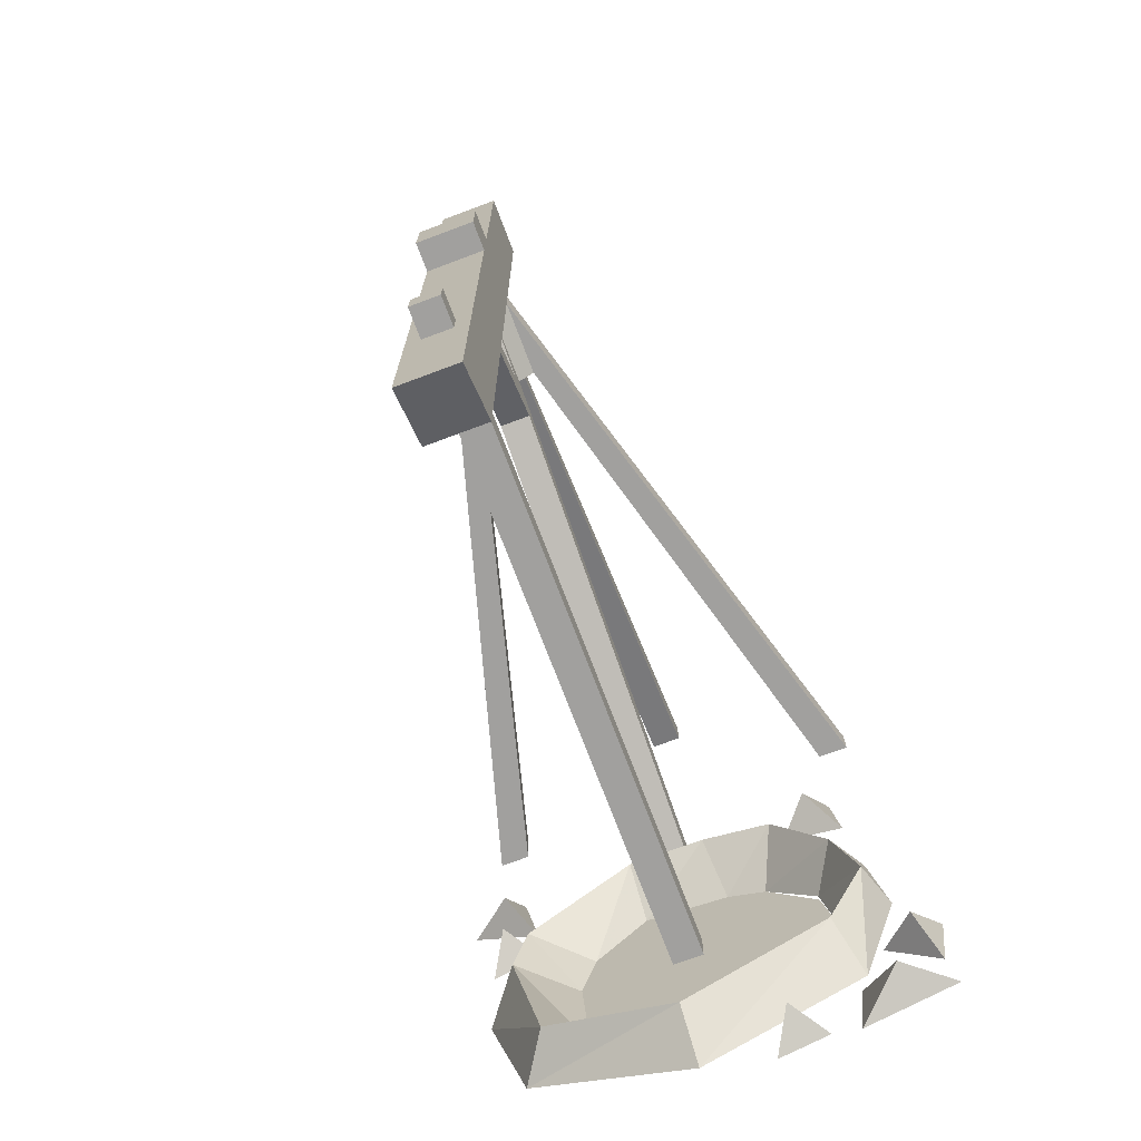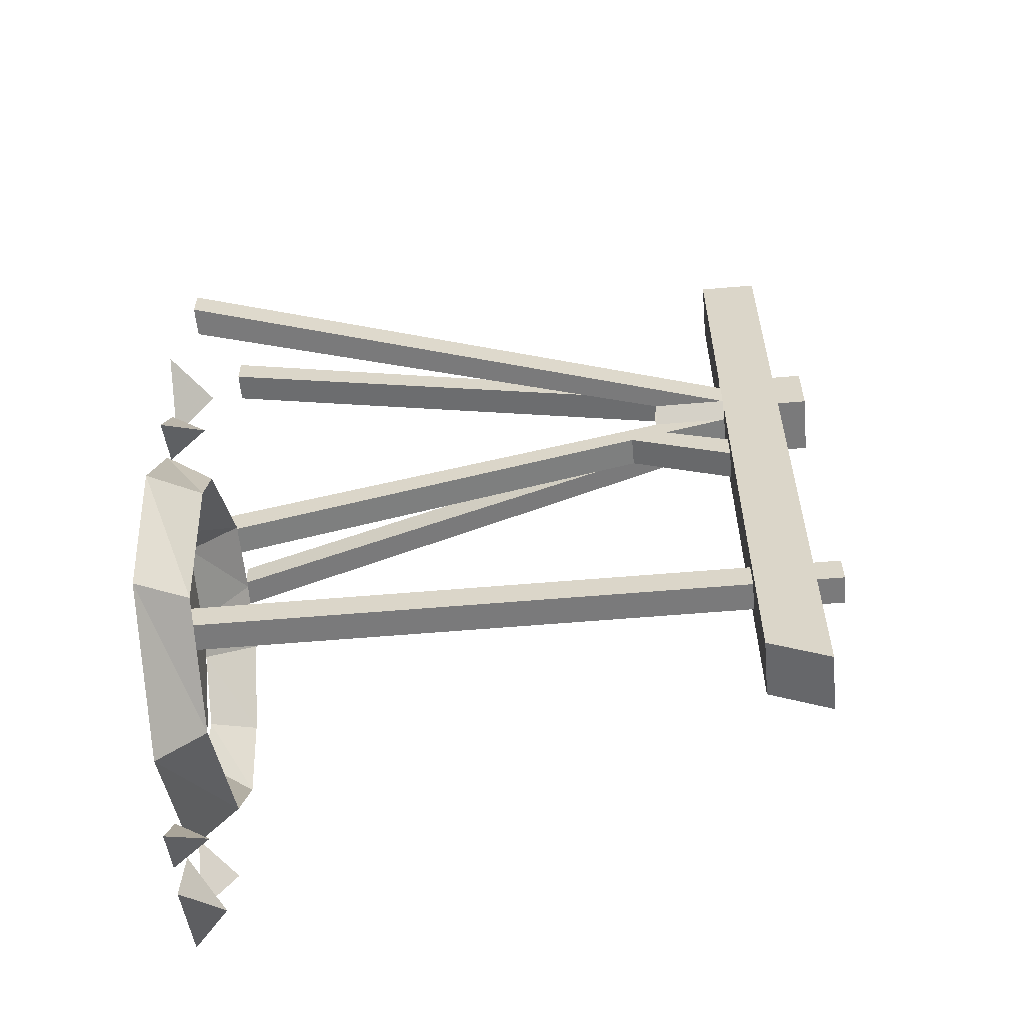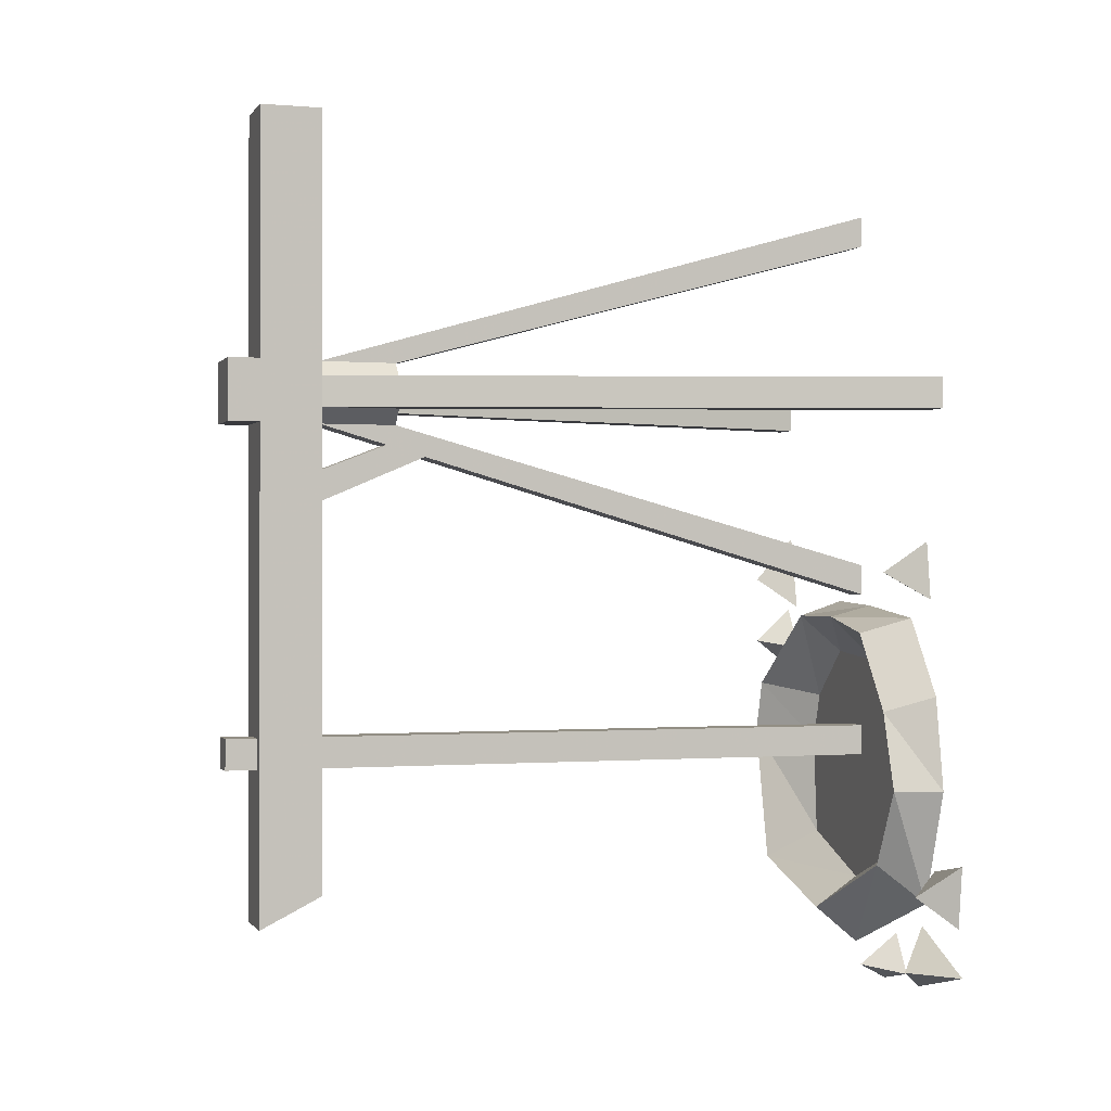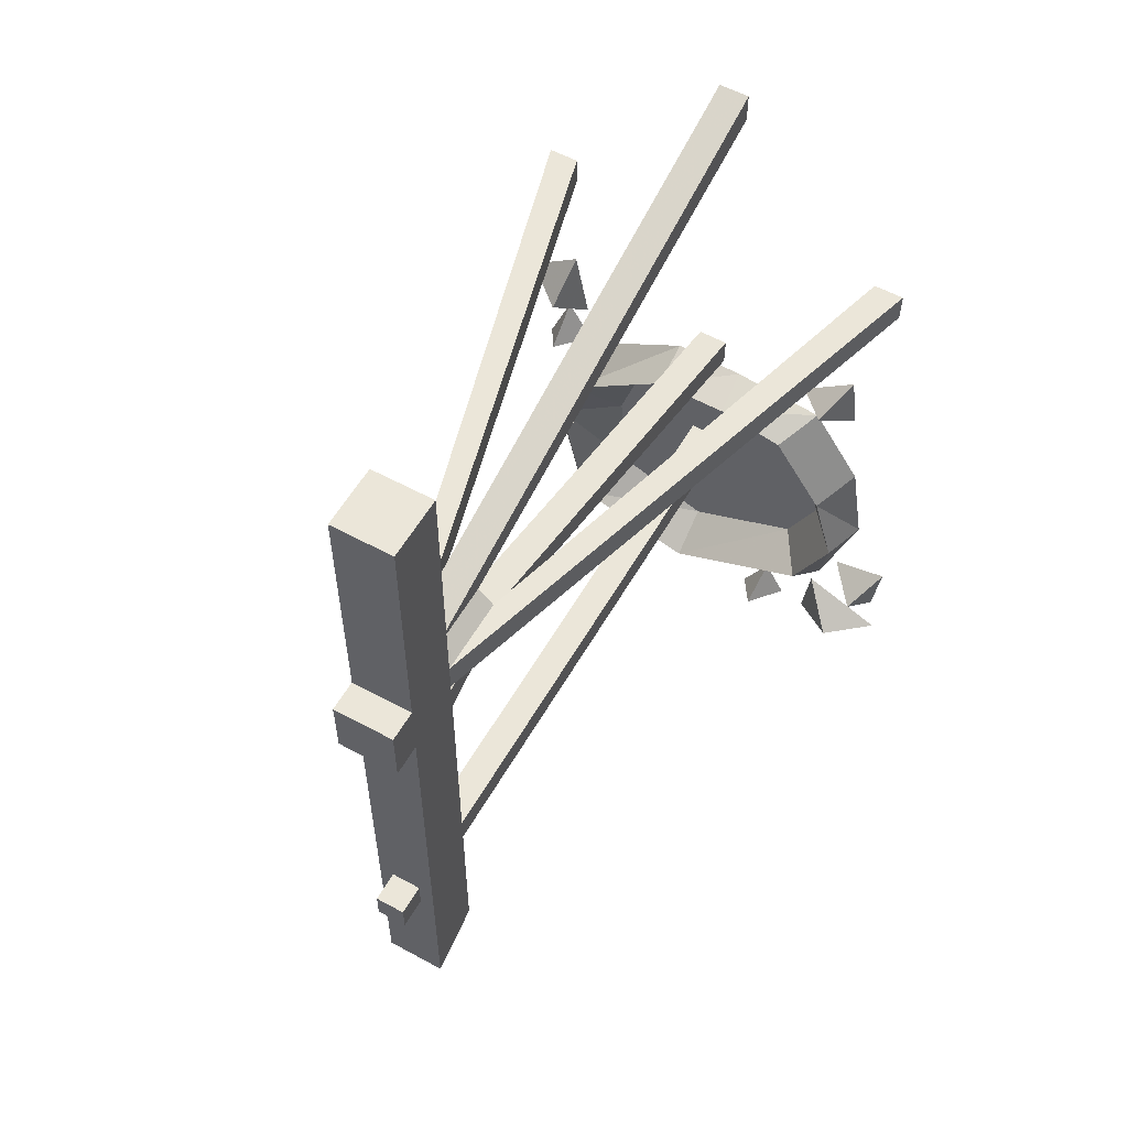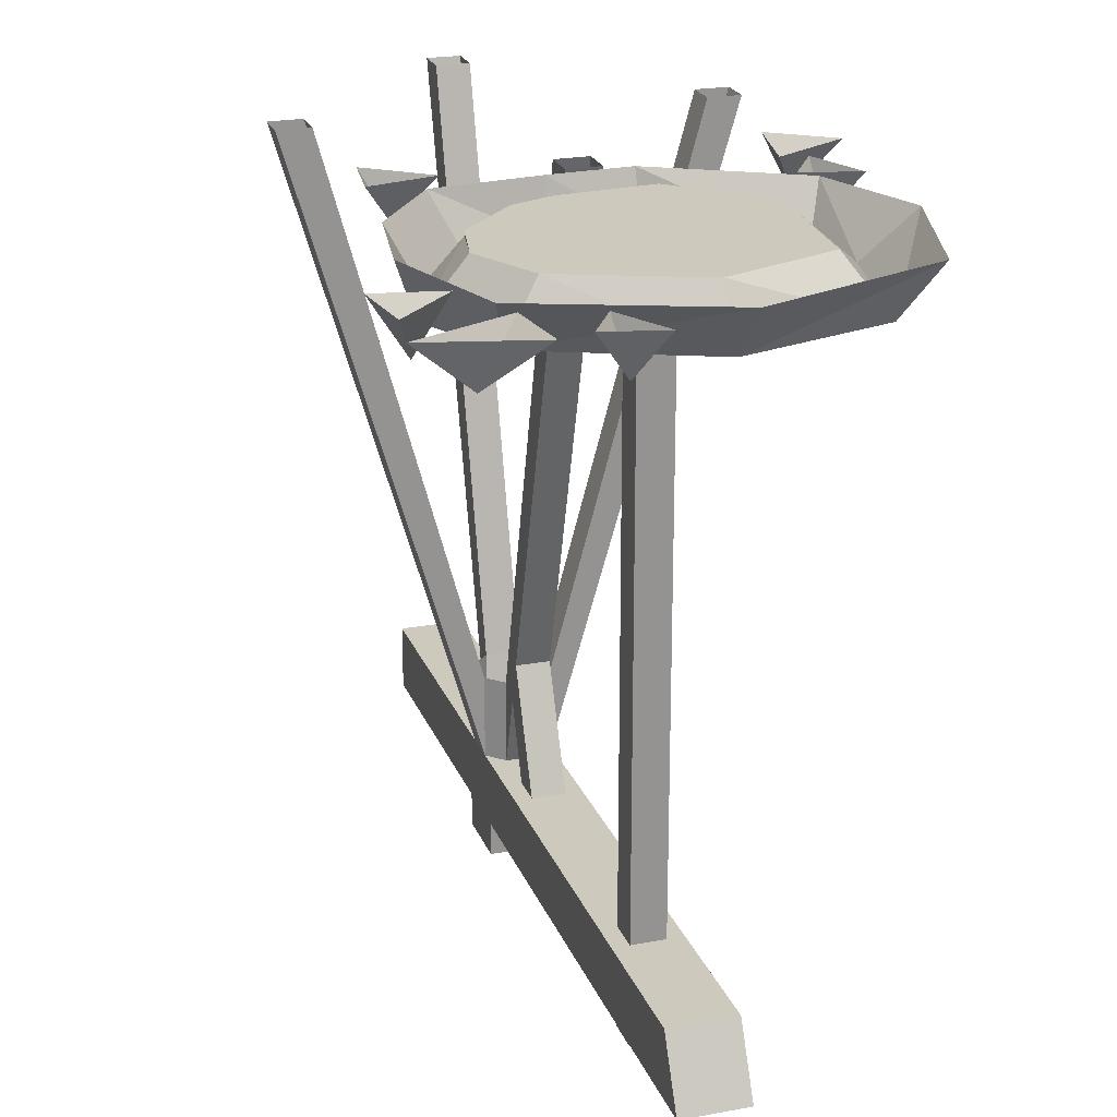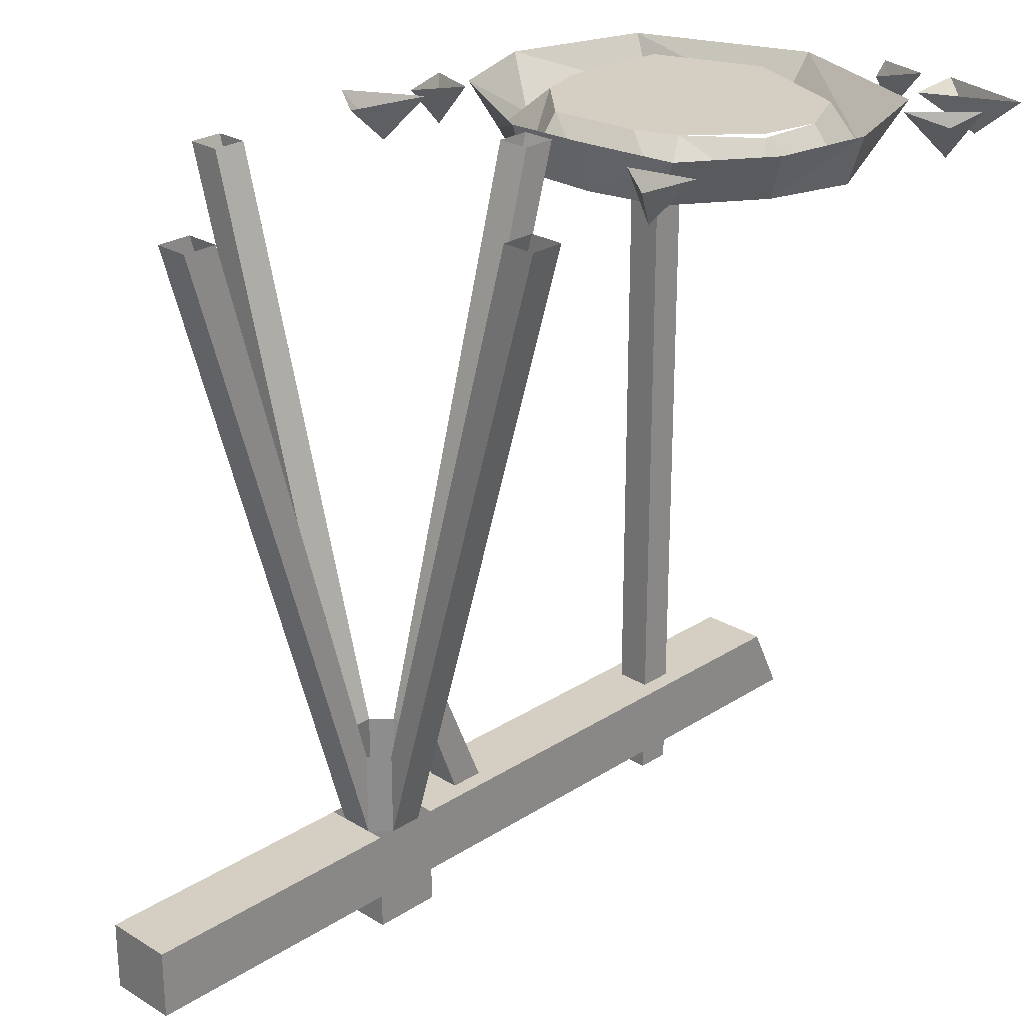
<metadata>
{"format":"obj","ext":"obj","renderer":"f3d","projection":"perspective","resolution":1024,"background":"white","views":[{"elev":-71.8,"azim":20.6,"up":"+Z"},{"elev":-58.1,"azim":-84.9,"up":"+Z"},{"elev":-0.5,"azim":72.2,"up":"+Z"},{"elev":56.8,"azim":29.6,"up":"+Z"},{"elev":22.7,"azim":162.3,"up":"+Y"},{"elev":25.5,"azim":44.2,"up":"+Y"}]}
</metadata>
<code>
o object/winch/5
v -4 0 -56
v -4 0 -64
v -4 -152 -64
v -4 -152 -56
v 4 0 -56
v 4 -152 -56
v 4 0 -64
v 4 -152 -64
v -4 -168 -56
v -4 -168 -64
v -4 -176 -64
v -4 -176 -56
v 4 -168 -56
v 4 -176 -56
v 4 -168 -64
v 4 -176 -64
v -8 -132 36
v -8 -132 28
v -44 0 28
v -44 0 36
v -8 -152 36
v -4 -132 40
v -4 -152 40
v -4 0 84
v -4 0 76
v 4 -132 40
v 4 0 76
v 4 -152 40
v 8 -132 36
v 8 -152 36
v 52 0 36
v 44 0 36
v 8 -132 28
v 44 0 28
v 8 -152 28
v 4 -132 24
v 4 -152 24
v 4 0 -20
v 4 0 -12
v -4 -132 24
v -4 0 -12
v -4 -152 24
v -8 -152 28
v -52 0 28
v -52 0 36
v -4 -152 12
v 4 -152 12
v 4 -134 19
v -4 -134 19
v -4 -152 4
v -4 -124 16
v 4 -152 4
v 4 -124 16
v 42 -12 -50
v 28 -12 -30
v 22 0 -42
v 35 -1 -56
v 48 -12 -70
v 52 0 -70
v 48 0 -46
v 34 0 -26
v 10 -12 -26
v 12 0 -38
v -10 0 -36
v 35 0 -56
v 38 0 -70
v 30 0 -86
v 38 -12 -90
v -10 -12 -26
v -38 -12 -46
v -24 0 -49
v 9 0 -23
v -10 0 -22
v -42 0 -40
v -42 -12 -60
v -28 0 -62
v -26 0 -88
v 0 0 -98
v 0 -12 -106
v 0 0 -116
v 42 0 -100
v -34 -12 -96
v -42 0 -100
v -52 0 -66
v 38 0 -122
v 62 0 -116
v 50 -10 -116
v 40 0 -106
v 47 0 -91
v 60 0 -104
v 56 -10 -96
v 62 0 -88
v 25 0 -110
v 18 0 -123
v 24 -10 -118
v 31 0 -120
v 43 0 -6
v 29 0 -17
v 38 -10 -14
v 45 0 -21
v -58 0 -14
v -40 0 -24
v -46 -10 -16
v -44 0 -4
v -46 0 -25
v -52 0 -40
v -46 -10 -34
v -39 0 -36
v 52 0 28
v -8 -168 24
v -8 -152 24
v -8 -152 -96
v -8 -168 -104
v 8 -168 24
v 8 -176 24
v -8 -176 24
v -8 -168 40
v -8 -152 40
v 8 -152 24
v 8 -152 -96
v 8 -168 -104
v 8 -168 40
v 8 -176 40
v -8 -176 40
v 8 -168 104
v -8 -168 104
v -8 -152 104
v 8 -152 40
v 8 -152 104
v -4 0 -20
v 4 0 84
f 1 2 3
f 1 3 4
f 1 4 5
f 5 4 6
f 5 6 7
f 7 6 8
f 7 8 2
f 2 8 3
f 9 10 11
f 9 11 12
f 9 12 13
f 13 12 14
f 13 14 15
f 15 14 16
f 15 16 10
f 10 16 11
f 11 16 12
f 12 16 14
f 17 18 19
f 17 19 20
f 17 20 21
f 17 21 22
f 22 21 23
f 22 23 24
f 22 24 25
f 22 25 26
f 26 25 27
f 26 27 28
f 26 28 29
f 29 28 30
f 29 30 31
f 29 31 32
f 29 32 33
f 33 32 34
f 33 34 35
f 33 35 36
f 36 35 37
f 36 37 38
f 36 38 39
f 36 39 40
f 40 39 41
f 40 41 42
f 40 42 18
f 18 42 43
f 18 43 44
f 18 44 19
f 43 21 45
f 43 45 44
f 21 20 45
f 46 47 48
f 46 48 49
f 46 49 50
f 50 49 51
f 50 51 52
f 52 51 53
f 52 53 47
f 47 53 48
f 54 55 56
f 54 56 57
f 54 57 58
f 54 58 59
f 54 59 60
f 54 60 55
f 55 60 61
f 55 61 62
f 55 62 63
f 55 63 56
f 56 63 64
f 56 64 65
f 65 64 66
f 66 64 67
f 66 67 68
f 66 68 58
f 66 58 57
f 69 70 71
f 69 71 64
f 69 64 62
f 69 62 72
f 69 72 73
f 69 73 70
f 70 73 74
f 70 74 75
f 70 75 76
f 70 76 71
f 71 76 64
f 64 76 77
f 64 77 78
f 64 78 67
f 67 78 79
f 67 79 68
f 68 79 80
f 68 80 81
f 68 81 58
f 58 81 59
f 62 64 63
f 75 82 77
f 75 77 76
f 82 79 78
f 82 78 77
f 62 61 72
f 79 82 83
f 79 83 80
f 82 75 84
f 82 84 83
f 75 74 84
f 85 86 87
f 85 87 88
f 88 87 86
f 89 90 91
f 89 91 92
f 92 91 90
f 93 94 95
f 93 95 96
f 96 95 94
f 97 98 99
f 97 99 100
f 100 99 98
f 101 102 103
f 101 103 104
f 104 103 102
f 105 106 107
f 105 107 108
f 108 107 106
f 34 109 35
f 35 109 30
f 30 109 31
f 110 111 112
f 110 112 113
f 110 113 114
f 110 114 115
f 110 115 116
f 110 116 117
f 110 117 118
f 110 118 111
f 111 119 120
f 111 120 112
f 112 120 113
f 113 120 121
f 113 121 114
f 114 121 119
f 114 119 122
f 114 122 123
f 114 123 115
f 115 123 124
f 115 124 116
f 116 124 117
f 117 124 122
f 117 122 125
f 117 125 126
f 117 126 118
f 118 126 127
f 118 127 128
f 128 127 129
f 128 129 122
f 128 122 119
f 119 121 120
f 122 129 125
f 125 129 127
f 125 127 126
f 41 130 42
f 42 130 37
f 37 130 38
f 23 28 131
f 23 131 24
f 28 27 131
f 122 124 123

</code>
